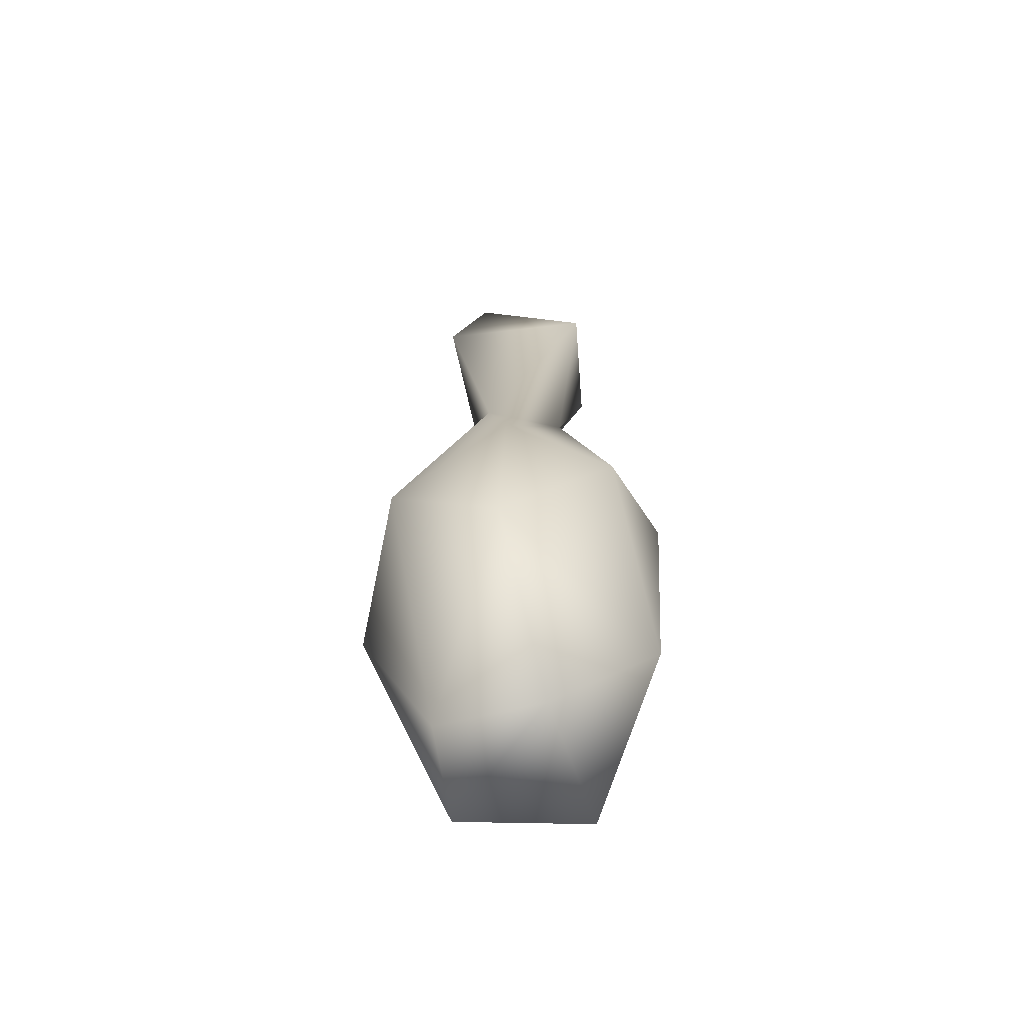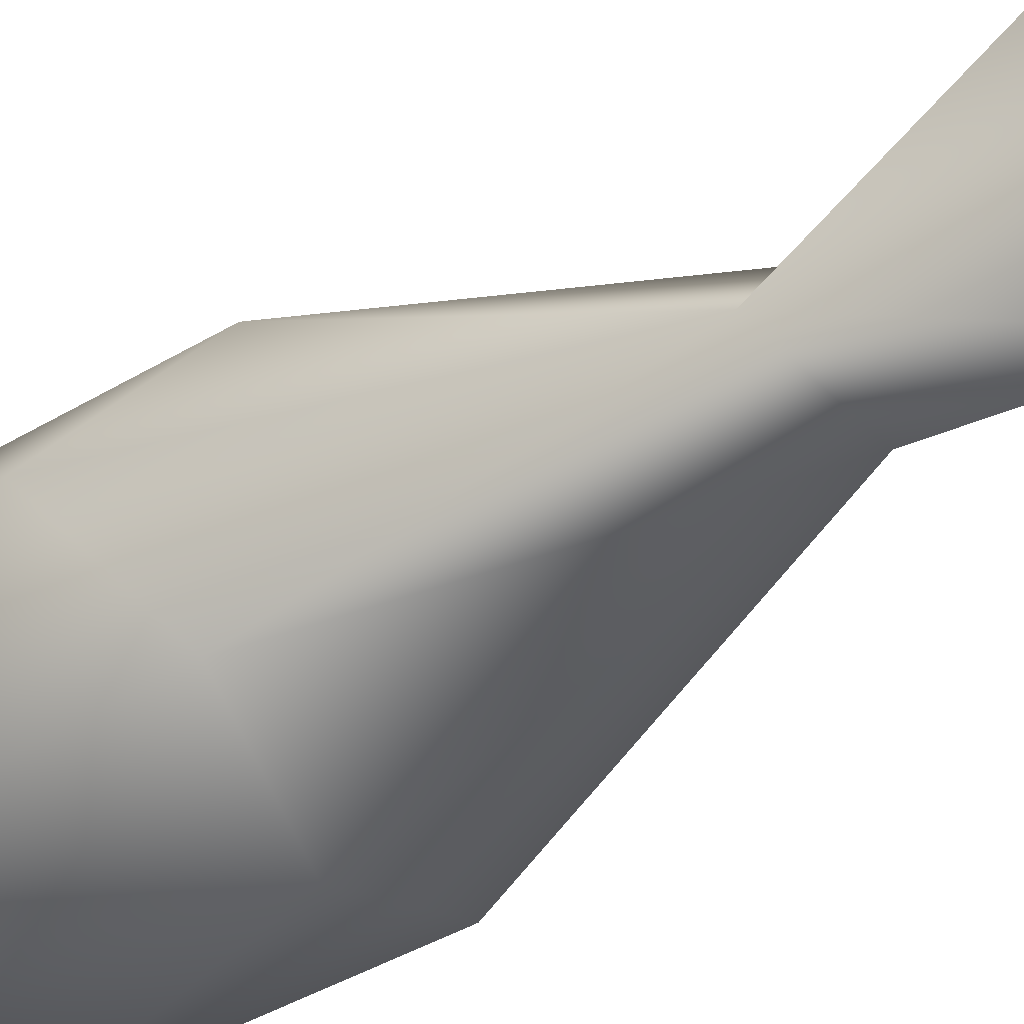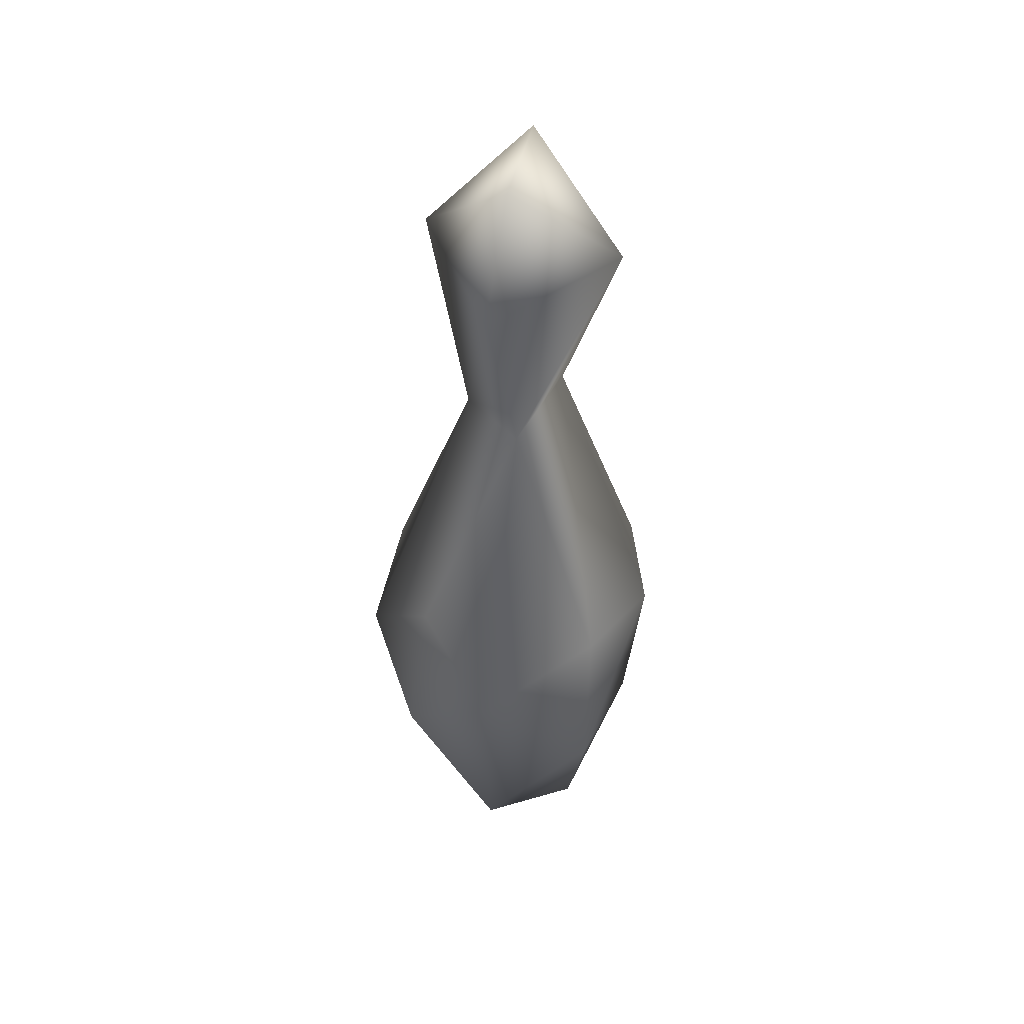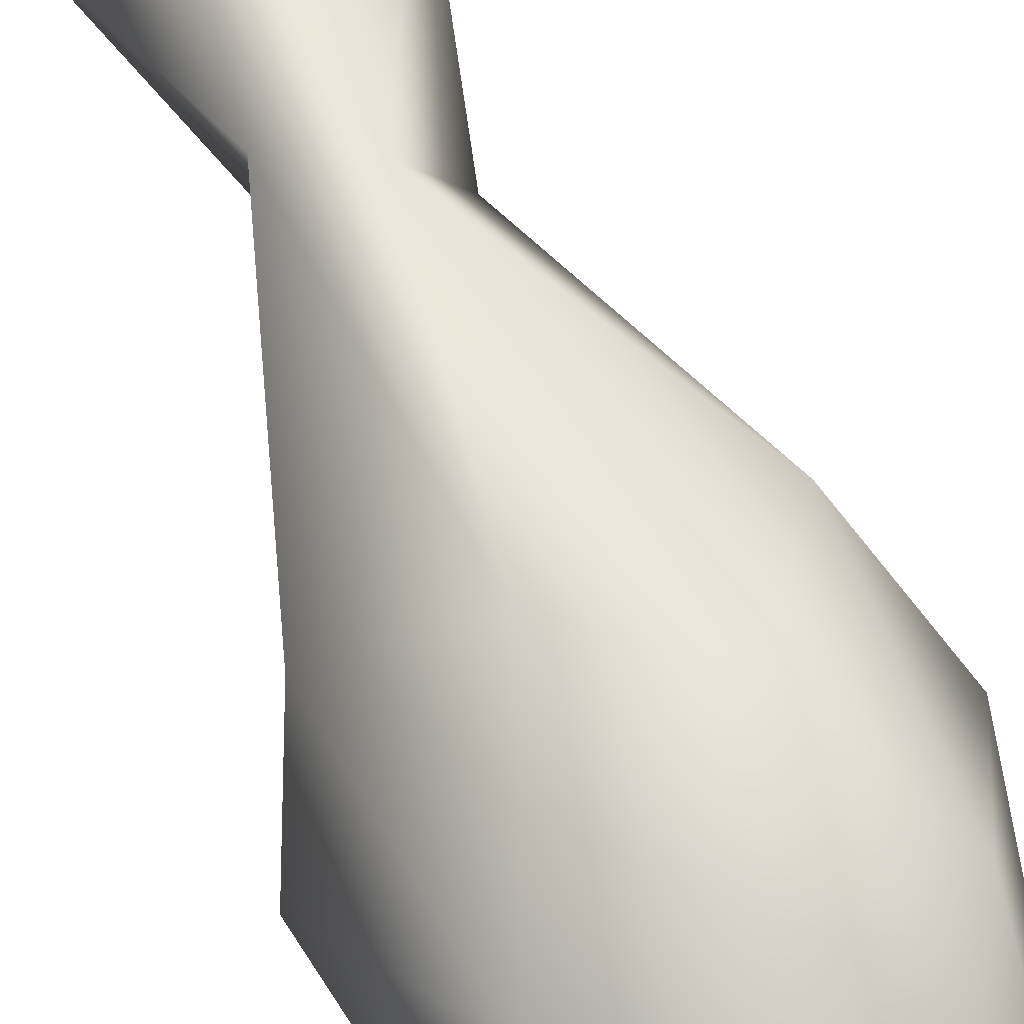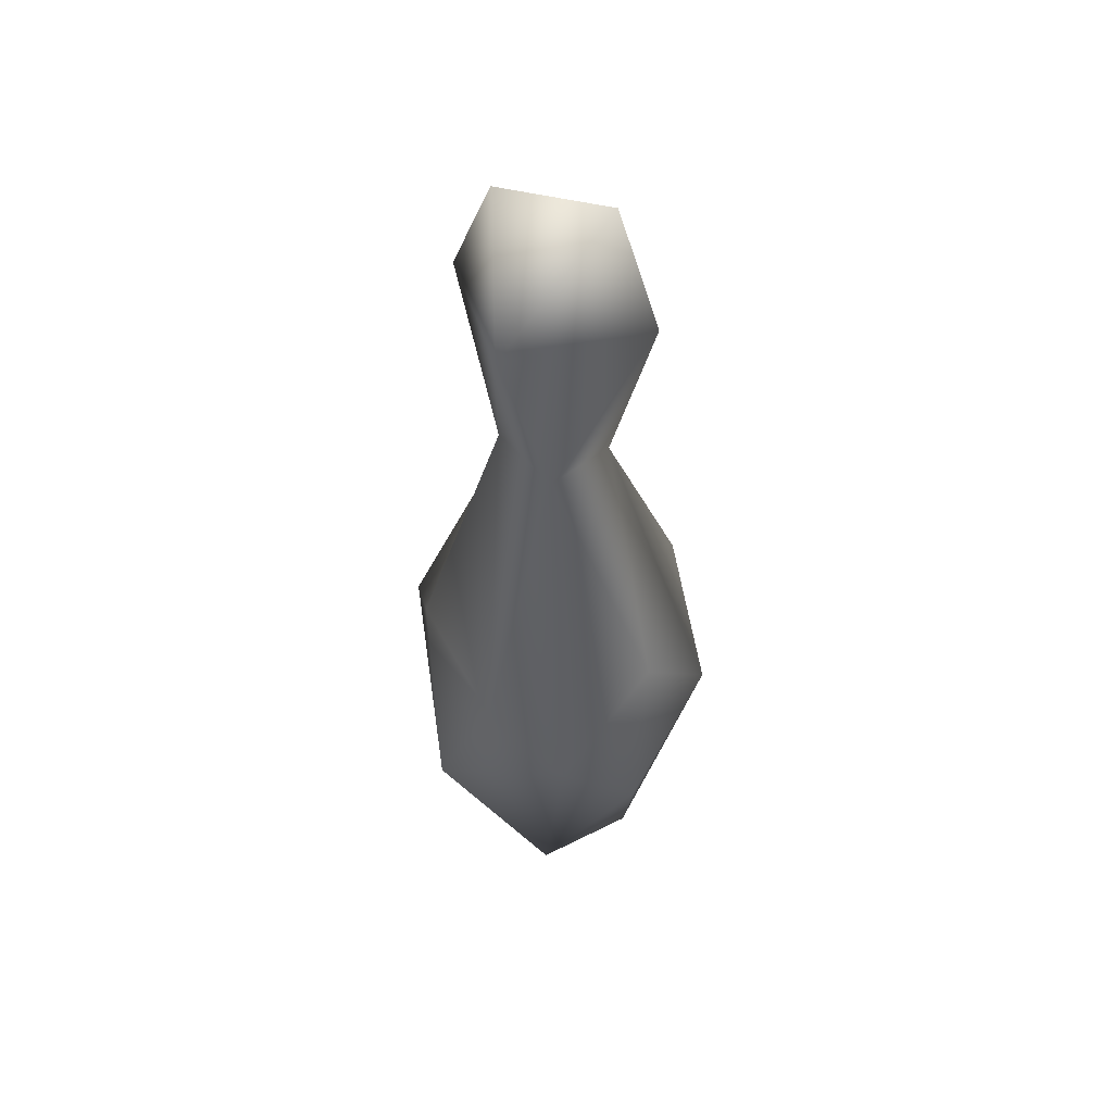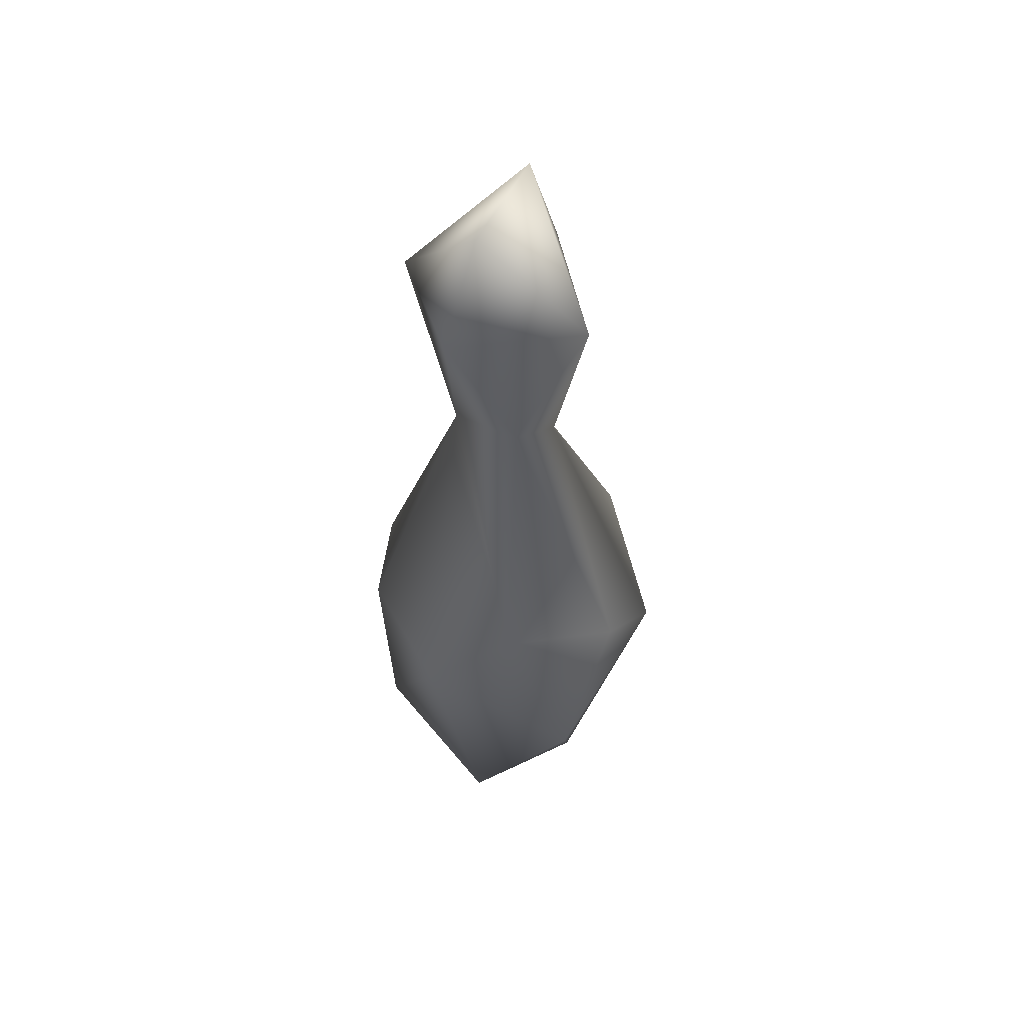
<metadata>
{"format":"obj","ext":"obj","renderer":"f3d","projection":"perspective","resolution":1024,"background":"white","views":[{"elev":-60.6,"azim":-41.3,"up":"+Z"},{"elev":-42.7,"azim":-50.3,"up":"+Y"},{"elev":46.6,"azim":-78.9,"up":"+Z"},{"elev":65.4,"azim":158.2,"up":"+Y"},{"elev":51.3,"azim":-167.4,"up":"+Z"},{"elev":53.5,"azim":114.2,"up":"+Z"}]}
</metadata>
<code>
v -0.3345 3.28 0.009399
v 3.982 0.1459 0.4826
v 2.622 -5.108 4.462
v -6.647 0.1885 12.64
v -4.374 -4.241 15.62
v 3.73 -4.88 15.03
v 6.345 -0.9435 13.8
v -4.51 4.214 8.524
v 4.985 2.284 16.73
v -4.718 3.201 16.38
v -2.105 -0.4156 25.62
v -3.941 0.4244 33.19
v 1.454 5.786 14.97
v -1.845 6.412 12.42
v -0.08941 -6.09 14.64
v 4.014 4.797 8.383
v -4.676 -4.221 8.205
v -0.3394 1.994 25.76
v 1.21 -1.756 26.41
v 1.853 1.236 27.19
v -3.528 0.6018 0.2206
v -1.283 -3.009 -0.04355
v 2.231 -0.2064 38.13
v -2.235 -0.05514 38.14
v 1.161 3.916 33.88
v 0.4566 -4.134 33.74
v 3.887 -0.7878 33.79
f 1 16 2
f 21 22 17
f 17 22 3
f 10 11 18
f 10 4 11
f 5 19 11
f 19 7 9
f 16 9 7
f 16 13 9
f 8 4 10
f 5 17 15
f 16 7 2
f 14 13 16
f 16 1 14
f 15 17 3
f 18 13 14
f 18 14 10
f 14 8 10
f 11 4 5
f 19 5 15
f 6 19 15
f 19 6 7
f 9 13 20
f 18 20 13
f 20 19 9
f 19 20 27
f 20 25 27
f 20 18 25
f 18 12 25
f 12 11 26
f 26 11 19
f 27 26 19
f 27 25 23
f 12 26 24
f 27 23 26
f 24 23 25
f 25 12 24
f 23 24 26
f 5 4 17
f 6 15 3
f 7 6 3
f 3 2 7
f 8 14 1
f 1 21 8
f 4 8 21
f 21 17 4
f 11 12 18
f 2 3 22
f 1 2 22
f 22 21 1

</code>
